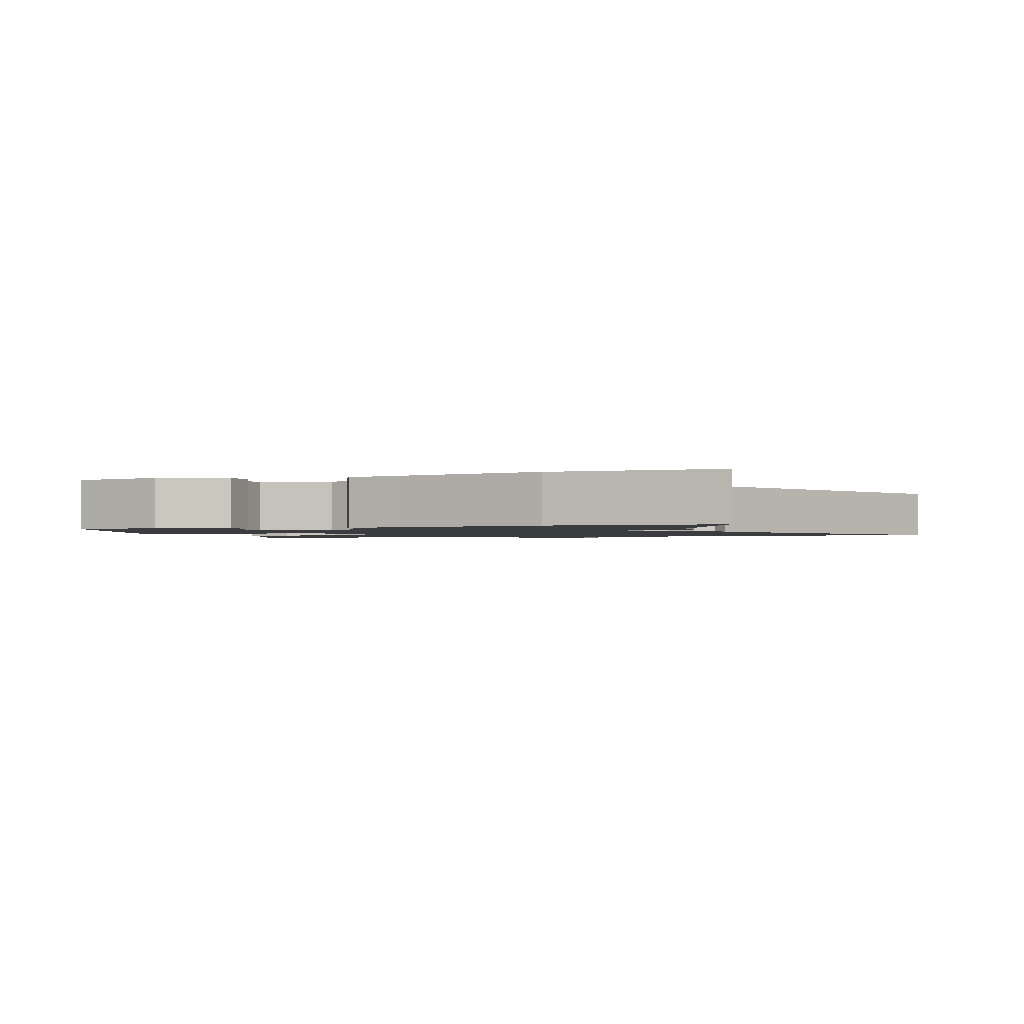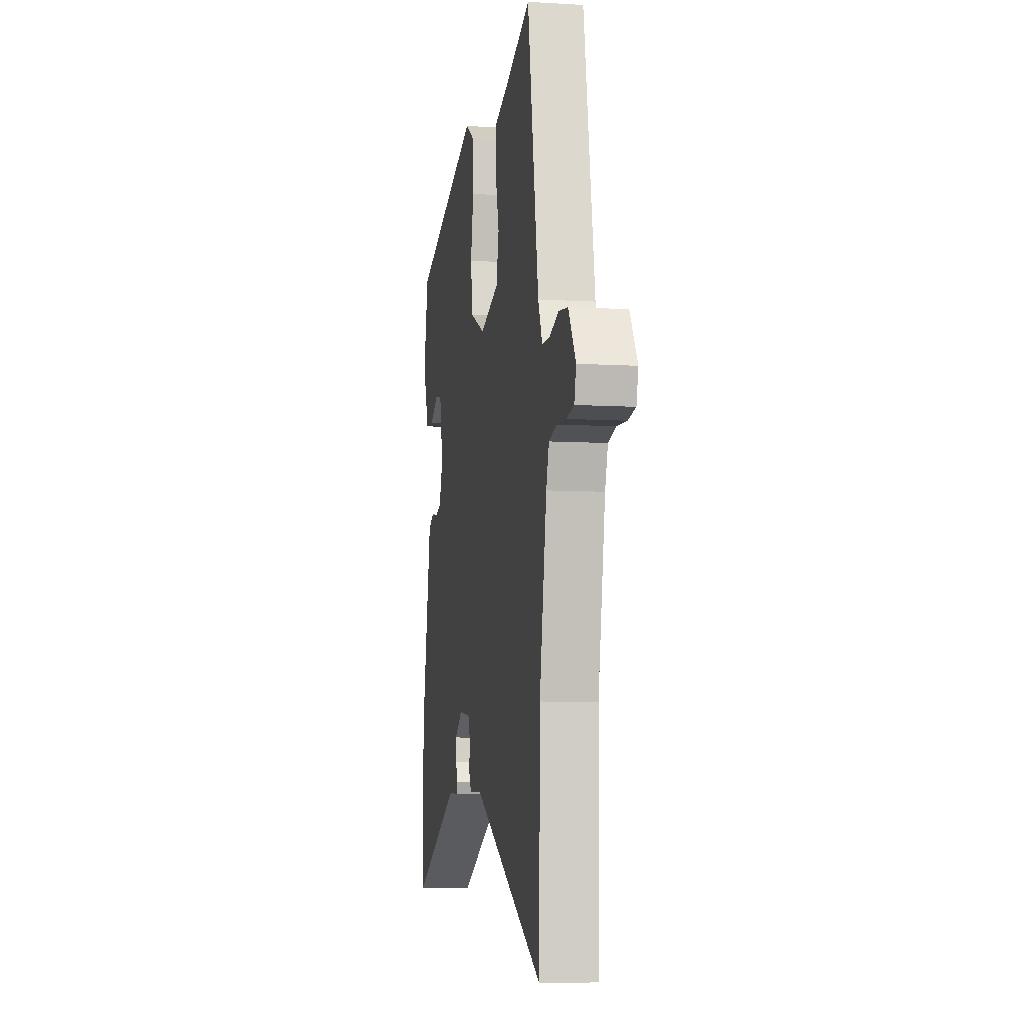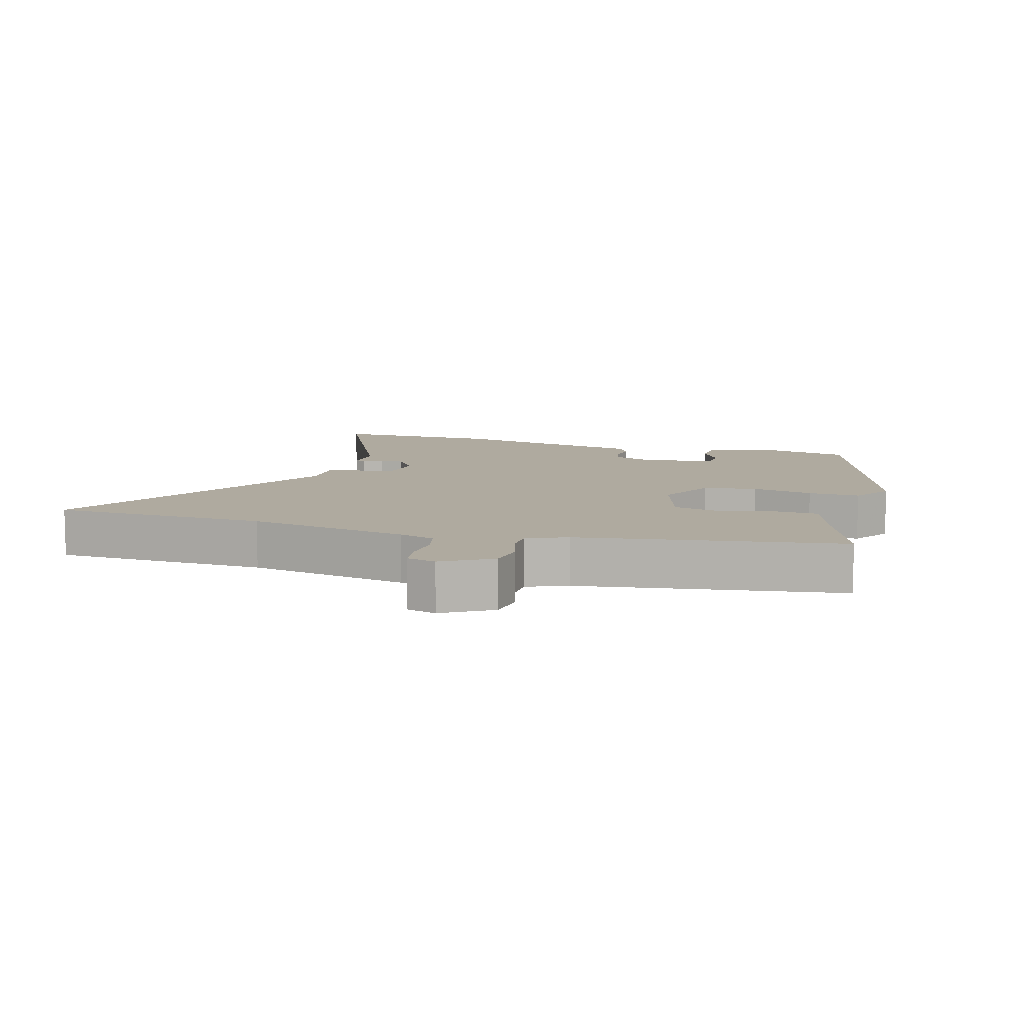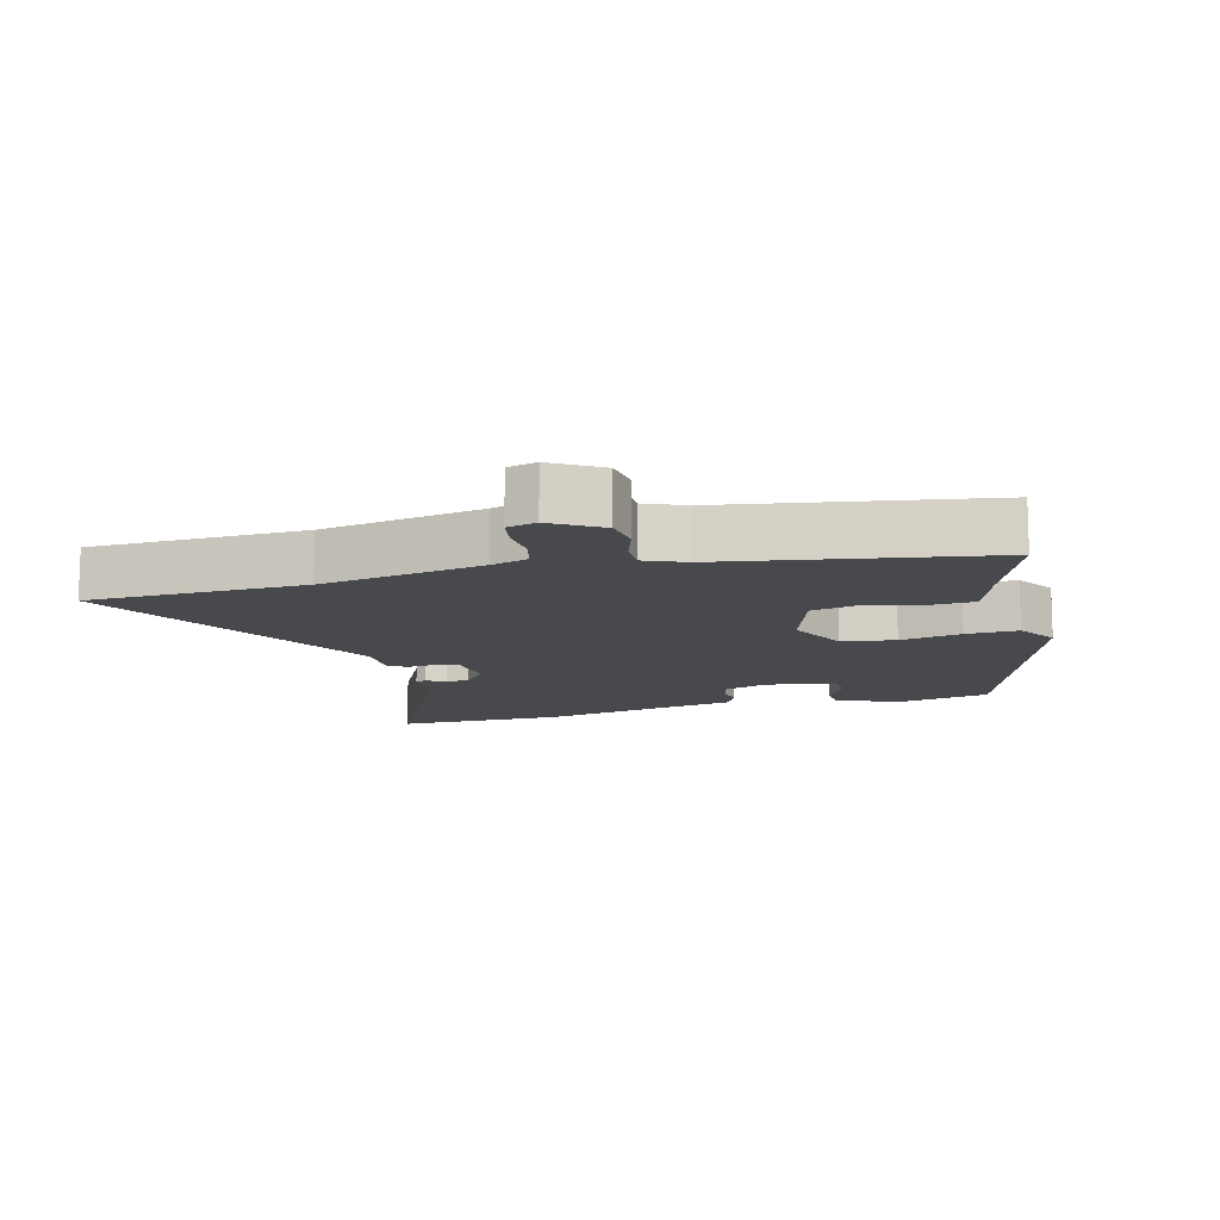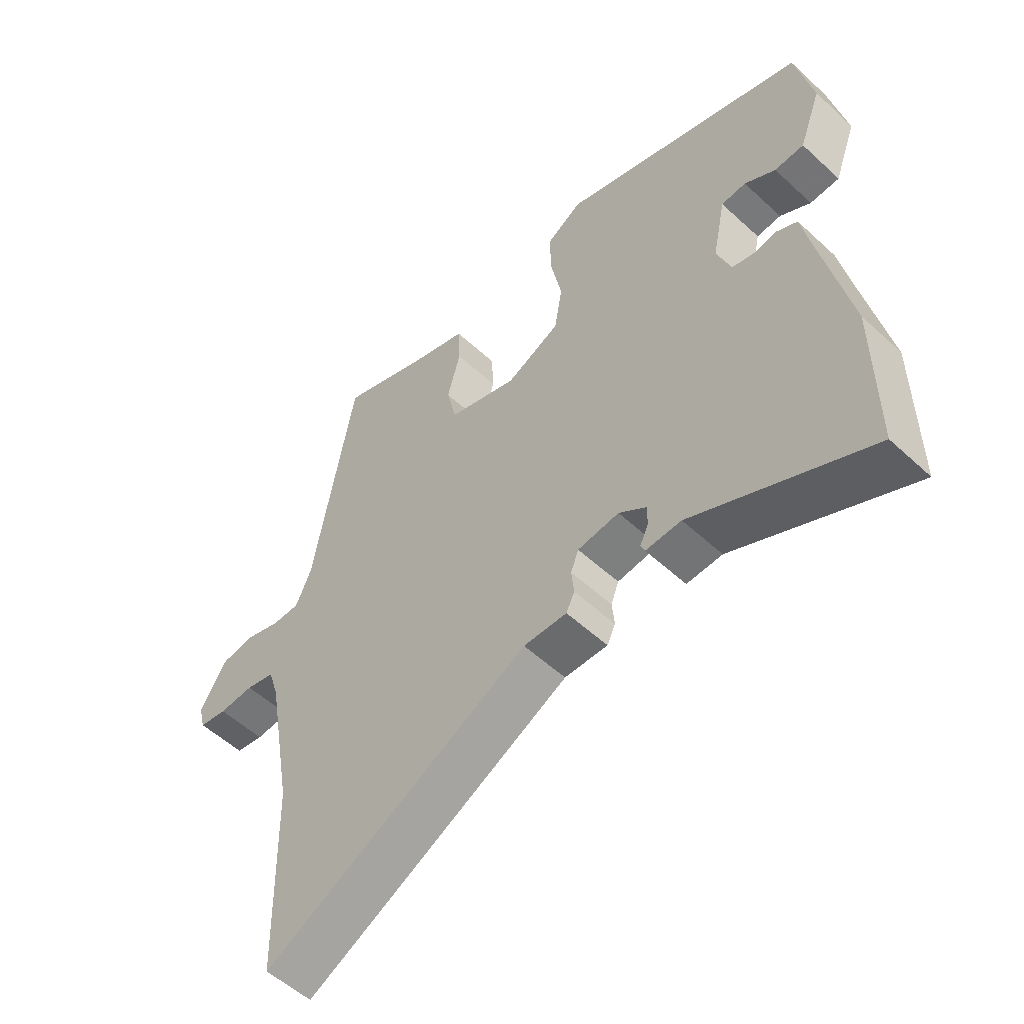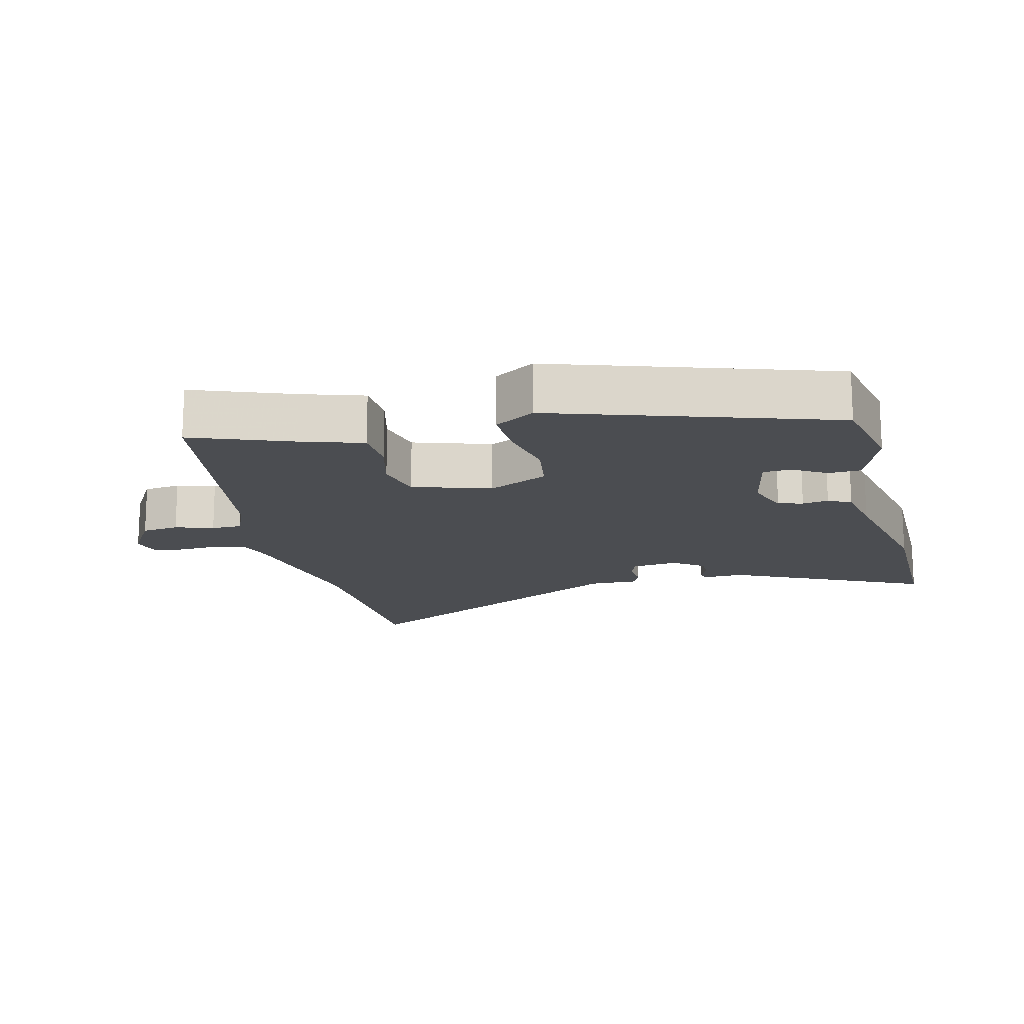
<metadata>
{"format":"obj","ext":"obj","renderer":"f3d","projection":"perspective","resolution":1024,"background":"white","views":[{"elev":-1.5,"azim":109.7,"up":"+Y"},{"elev":-7.3,"azim":-99.8,"up":"+Z"},{"elev":9.4,"azim":-72.7,"up":"+Y"},{"elev":-12.3,"azim":-74.8,"up":"+Y"},{"elev":-54.5,"azim":45.7,"up":"+Z"},{"elev":-15.9,"azim":14.3,"up":"+Y"}]}
</metadata>
<code>
v 0.479 0.07 0.36
v 0.507 0.07 0.224
v 0.47 0.07 0.125
v 0.421 0.07 0.123
v 0.37 0.07 0.154
v 0.329 0.07 0.151
v 0.307 0.07 0.046
v 0.33 0.07 -0.019
v 0.367 0.07 -0.029
v 0.406 0.07 -0.023
v 0.44 0.07 -0.041
v 0.456 0.07 -0.125
v 0.5 0.07 -0.343
v 0.5 0.07 -0.596
v 0.208 0.07 -0.453
v 0.149 0.07 -0.455
v 0.142 0.07 -0.439
v 0.156 0.07 -0.41
v 0.157 0.07 -0.375
v 0.111 0.07 -0.341
v 0.042 0.07 -0.349
v 0.029 0.07 -0.383
v 0.033 0.07 -0.425
v 0.019 0.07 -0.454
v -0.053 0.07 -0.452
v -0.496 0.07 -0.681
v -0.503 0.07 -0.357
v -0.546 0.07 -0.114
v -0.563 0.07 -0.059
v -0.611 0.07 -0.047
v -0.669 0.07 -0.05
v -0.715 0.07 -0.042
v -0.726 0.07 0.002
v -0.681 0.07 0.075
v -0.625 0.07 0.082
v -0.568 0.07 0.063
v -0.522 0.07 0.063
v -0.496 0.07 0.123
v -0.429 0.07 0.514
v -0.281 0.07 0.457
v -0.189 0.07 0.427
v -0.186 0.07 0.359
v -0.208 0.07 0.277
v -0.192 0.07 0.206
v -0.076 0.07 0.168
v 0.014 0.07 0.21
v 0.027 0.07 0.29
v 0.009 0.07 0.382
v 0.007 0.07 0.46
v 0.067 0.07 0.497
v 0.479 0 0.36
v 0.507 0 0.224
v 0.47 0 0.125
v 0.421 0 0.123
v 0.37 0 0.154
v 0.329 0 0.151
v 0.307 0 0.046
v 0.33 0 -0.019
v 0.367 0 -0.029
v 0.406 0 -0.023
v 0.44 0 -0.041
v 0.456 0 -0.125
v 0.5 0 -0.343
v 0.5 0 -0.596
v 0.208 0 -0.453
v 0.149 0 -0.455
v 0.142 0 -0.439
v 0.156 0 -0.41
v 0.157 0 -0.375
v 0.111 0 -0.341
v 0.042 0 -0.349
v 0.029 0 -0.383
v 0.033 0 -0.425
v 0.019 0 -0.454
v -0.053 0 -0.452
v -0.496 0 -0.681
v -0.503 0 -0.357
v -0.546 0 -0.114
v -0.563 0 -0.059
v -0.611 0 -0.047
v -0.669 0 -0.05
v -0.715 0 -0.042
v -0.726 0 0.002
v -0.681 0 0.075
v -0.625 0 0.082
v -0.568 0 0.063
v -0.522 0 0.063
v -0.496 0 0.123
v -0.429 0 0.514
v -0.281 0 0.457
v -0.189 0 0.427
v -0.186 0 0.359
v -0.208 0 0.277
v -0.192 0 0.206
v -0.076 0 0.168
v 0.014 0 0.21
v 0.027 0 0.29
v 0.009 0 0.382
v 0.007 0 0.46
v 0.067 0 0.497
f 47 48 49 50
f 46 47 50 1
f 45 46 1 2
f 40 41 42 43
f 38 39 40 43
f 37 38 43 44
f 33 34 35 36
f 33 36 37
f 30 31 32 33
f 29 30 33 37
f 28 29 37 44
f 25 26 27
f 22 23 24 25
f 21 22 25 27
f 20 21 27 28
f 15 16 17 18
f 15 18 19
f 12 13 14 15
f 12 15 19
f 9 10 11 12
f 8 9 12 19
f 7 8 19 20
f 2 3 4 5
f 45 2 5 6
f 20 28 44 45
f 6 7 20 45
f 100 99 98 97
f 51 100 97 96
f 52 51 96 95
f 93 92 91 90
f 93 90 89 88
f 94 93 88 87
f 86 85 84 83
f 87 86 83
f 83 82 81 80
f 87 83 80 79
f 94 87 79 78
f 77 76 75
f 75 74 73 72
f 77 75 72 71
f 78 77 71 70
f 68 67 66 65
f 69 68 65
f 65 64 63 62
f 69 65 62
f 62 61 60 59
f 69 62 59 58
f 70 69 58 57
f 55 54 53 52
f 56 55 52 95
f 95 94 78 70
f 95 70 57 56
f 1 51 52 2
f 2 52 53 3
f 3 53 54 4
f 4 54 55 5
f 5 55 56 6
f 6 56 57 7
f 7 57 58 8
f 8 58 59 9
f 9 59 60 10
f 10 60 61 11
f 11 61 62 12
f 12 62 63 13
f 13 63 64 14
f 14 64 65 15
f 15 65 66 16
f 16 66 67 17
f 17 67 68 18
f 18 68 69 19
f 19 69 70 20
f 20 70 71 21
f 21 71 72 22
f 22 72 73 23
f 23 73 74 24
f 24 74 75 25
f 25 75 76 26
f 26 76 77 27
f 27 77 78 28
f 28 78 79 29
f 29 79 80 30
f 30 80 81 31
f 31 81 82 32
f 32 82 83 33
f 33 83 84 34
f 34 84 85 35
f 35 85 86 36
f 36 86 87 37
f 37 87 88 38
f 38 88 89 39
f 39 89 90 40
f 40 90 91 41
f 41 91 92 42
f 42 92 93 43
f 43 93 94 44
f 44 94 95 45
f 45 95 96 46
f 46 96 97 47
f 47 97 98 48
f 48 98 99 49
f 49 99 100 50
f 50 100 51 1

</code>
